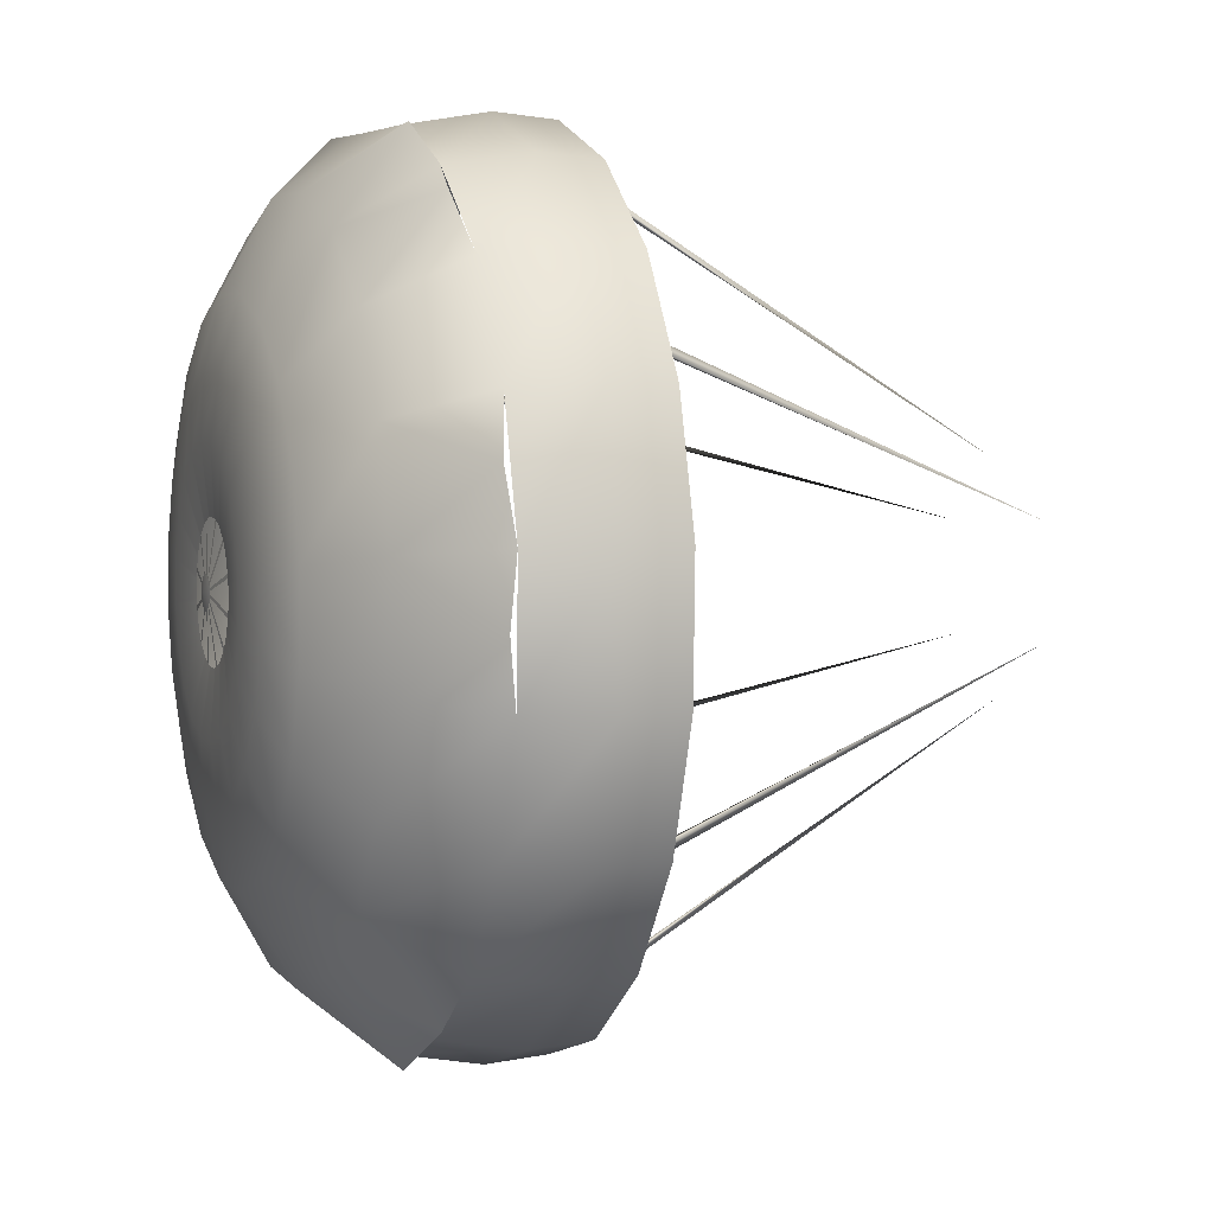
<metadata>
{"format":"obj","ext":"obj","renderer":"f3d","projection":"perspective","resolution":1024,"background":"white","views":[{"elev":-59.3,"azim":-99.2,"up":"+Z"}]}
</metadata>
<code>
g Wing_Parachute_LOD0
v 4.768e-07 1.864 -0.5699
v 0.02271 1.851 -0.5985
v 0.03675 1.856 -0.5801
v 4.768e-07 1.849 -0.6056
v -0.02271 1.851 -0.5985
v -0.03675 1.856 -0.5801
v -0.03675 1.863 -0.5572
v -0.02271 1.869 -0.5388
v 4.768e-07 1.871 -0.5317
v 0.02271 1.869 -0.5388
v 0.03675 1.863 -0.5572
v 0.8924 1.138 -0.651
v 0.9035 1.267 -0.6944
v 0.7686 1.19 -0.9477
v 0.7591 1.061 -0.9012
v 0.5584 1.128 -1.149
v 0.5515 1.001 -1.1
v 0.2936 1.089 -1.278
v 0.29 0.9616 -1.227
v 4.768e-07 1.075 -1.322
v 4.768e-07 0.9481 -1.271
v -0.2936 1.089 -1.278
v -0.29 0.9616 -1.227
v -0.5584 1.128 -1.149
v -0.5515 1.001 -1.1
v -0.7686 1.19 -0.9477
v -0.7591 1.061 -0.9012
v -0.9035 1.267 -0.6944
v -0.8924 1.138 -0.651
v -0.95 1.353 -0.4137
v -0.9383 1.222 -0.3737
v -0.9035 1.439 -0.1329
v -0.8924 1.307 -0.09646
v -0.7686 1.516 0.1203
v -0.7591 1.384 0.1537
v -0.5584 1.578 0.3213
v -0.5515 1.444 0.3522
v -0.2936 1.617 0.4504
v -0.29 1.483 0.4796
v 4.768e-07 1.631 0.4948
v 4.768e-07 1.497 0.5236
v 0.2936 1.617 0.4504
v 0.29 1.483 0.4796
v 0.5584 1.578 0.3213
v 0.5515 1.444 0.3522
v 0.7686 1.516 0.1203
v 0.7591 1.384 0.1537
v 0.9035 1.439 -0.1329
v 0.8924 1.307 -0.09646
v 0.95 1.353 -0.4137
v 0.9383 1.222 -0.3737
v -0.2837 1.781 0.3687
v 4.768e-07 1.794 0.4116
v 0.2837 1.781 0.3687
v 0.5397 1.743 0.2439
v 0.7428 1.683 0.04969
v 0.8733 1.609 -0.1951
v 0.9182 1.526 -0.4664
v 0.8733 1.443 -0.7378
v 0.7428 1.368 -0.9826
v 0.5397 1.308 -1.177
v 0.2837 1.27 -1.302
v 4.768e-07 1.257 -1.345
v -0.2837 1.27 -1.302
v -0.5397 1.308 -1.177
v -0.7428 1.368 -0.9826
v -0.8733 1.443 -0.7378
v -0.9182 1.526 -0.4664
v -0.8733 1.609 -0.1951
v -0.7428 1.683 0.04969
v -0.5397 1.743 0.2439
v -0.6338 1.573 -0.9623
v -0.7451 1.636 -0.7535
v -0.7451 1.778 -0.2904
v -0.6338 1.842 -0.08156
v -0.4747 1.714 -0.8847
v -0.3449 1.676 -1.009
v -0.4605 1.522 -1.128
v -0.6718 1.354 -1.117
v -0.1813 1.652 -1.089
v -0.2421 1.489 -1.234
v -0.4313 1.303 -1.284
v 4.768e-07 1.643 -1.116
v 4.768e-07 1.478 -1.271
v 0.2421 1.489 -1.234
v 0.1813 1.652 -1.089
v 0.3449 1.676 -1.009
v 0.4605 1.522 -1.128
v 0.4313 1.303 -1.284
v 0.4748 1.714 -0.8847
v 0.6338 1.573 -0.9623
v 0.6718 1.354 -1.117
v 0.5581 1.762 -0.7283
v 0.7451 1.636 -0.7535
v 0.5868 1.815 -0.5549
v 0.7835 1.707 -0.5219
v 0.9384 1.507 -0.6162
v 0.5581 1.868 -0.3815
v 0.7451 1.778 -0.2904
v 0.9384 1.594 -0.332
v 0.4748 1.916 -0.225
v 0.6338 1.842 -0.08156
v 0.3449 1.954 -0.1009
v 0.4605 1.893 0.08419
v 0.6718 1.747 0.1684
v 0.1813 1.978 -0.02115
v 0.2421 1.925 0.1906
v 0.4313 1.798 0.3355
v 4.768e-07 1.986 0.006312
v 4.768e-07 1.936 0.2273
v -0.2421 1.925 0.1906
v -0.4313 1.798 0.3355
v -0.1813 1.978 -0.02115
v -0.3449 1.954 -0.1009
v -0.4605 1.893 0.08419
v -0.4747 1.916 -0.225
v -0.5581 1.868 -0.3815
v -0.5868 1.815 -0.5549
v -0.7835 1.707 -0.5219
v -0.9384 1.594 -0.332
v -0.5581 1.762 -0.7283
v -0.9384 1.507 -0.6162
v -0.4102 1.811 -0.6929
v -0.3489 1.776 -0.8079
v -0.2535 1.748 -0.8992
v -0.1333 1.73 -0.9577
v 4.768e-07 1.724 -0.9779
v 0.1333 1.73 -0.9577
v 0.2535 1.748 -0.8992
v 0.3489 1.776 -0.8079
v 0.4102 1.811 -0.6929
v 0.4313 1.85 -0.5655
v 0.4102 1.889 -0.438
v 0.3489 1.924 -0.3231
v 0.2535 1.952 -0.2318
v 0.1333 1.97 -0.1732
v 4.768e-07 1.976 -0.153
v -0.1333 1.97 -0.1732
v -0.2535 1.952 -0.2318
v -0.3489 1.924 -0.3231
v -0.4102 1.889 -0.438
v -0.4313 1.85 -0.5655
v -0.2936 1.86 -0.5688
v -0.2792 1.834 -0.6555
v -0.2375 1.81 -0.7338
v -0.1726 1.791 -0.7959
v -0.09072 1.779 -0.8358
v 4.768e-07 1.775 -0.8495
v 0.09072 1.779 -0.8358
v 0.1726 1.791 -0.7959
v 0.2375 1.81 -0.7338
v 0.2792 1.834 -0.6555
v 0.2936 1.86 -0.5688
v 0.2792 1.887 -0.482
v 0.2375 1.911 -0.4037
v 0.1726 1.93 -0.3416
v 0.09072 1.942 -0.3018
v 4.768e-07 1.946 -0.288
v -0.09072 1.942 -0.3018
v -0.1726 1.93 -0.3416
v -0.2375 1.911 -0.4037
v -0.2792 1.887 -0.482
v -0.1413 1.861 -0.521
v -0.1472 1.851 -0.5562
v -0.1202 1.873 -0.4814
v -0.1371 1.864 -0.5131
v -0.08735 1.883 -0.45
v -0.1137 1.875 -0.4751
v -0.04592 1.889 -0.4298
v -0.07907 1.884 -0.4459
v -0.1486 1.848 -0.5649
v -0.1428 1.837 -0.6001
v -0.1413 1.834 -0.6089
v -0.1245 1.825 -0.6405
v -0.1202 1.822 -0.6485
v -0.09393 1.815 -0.6736
v -0.08735 1.813 -0.6799
v -0.05421 1.808 -0.6961
v -0.04592 1.807 -0.7001
v -0.009187 1.805 -0.7057
v 4.768e-07 1.804 -0.7071
v 0.03674 1.806 -0.7015
v 0.04592 1.807 -0.7001
v 0.07907 1.811 -0.6839
v 0.08735 1.813 -0.6799
v 0.1137 1.82 -0.6548
v 0.1202 1.822 -0.6485
v 0.1371 1.832 -0.6168
v 0.1413 1.834 -0.6089
v 0.1472 1.845 -0.5737
v 0.1486 1.848 -0.5649
v 0.1428 1.859 -0.5298
v 0.1413 1.861 -0.521
v 0.1245 1.871 -0.4893
v 0.1202 1.873 -0.4814
v 0.09393 1.881 -0.4562
v 0.08735 1.883 -0.45
v 0.05421 1.888 -0.4338
v 0.04592 1.889 -0.4298
v 0.009184 1.891 -0.4242
v 4.768e-07 1.891 -0.4228
v -0.03674 1.89 -0.4284
v -0.5397 1.743 0.2439
v -0.6718 1.747 0.1684
v 0.5397 1.743 0.2439
v 0.9182 1.526 -0.4664
v 0.5397 1.308 -1.177
v -0.5397 1.308 -1.177
v -0.9182 1.526 -0.4664
v 0.8924 1.138 -0.651
v 0.7591 1.061 -0.9012
v 0.7686 1.19 -0.9477
v 0.9035 1.267 -0.6944
v 0.5584 1.128 -1.149
v 0.5515 1.001 -1.1
v 0.2936 1.089 -1.278
v 0.29 0.9616 -1.227
v 4.768e-07 1.075 -1.322
v 4.768e-07 0.9481 -1.271
v -0.2936 1.089 -1.278
v -0.29 0.9616 -1.227
v -0.5584 1.128 -1.149
v -0.5515 1.001 -1.1
v -0.7686 1.19 -0.9477
v -0.7591 1.061 -0.9012
v -0.9035 1.267 -0.6944
v -0.8924 1.138 -0.651
v -0.95 1.353 -0.4137
v -0.9383 1.222 -0.3737
v -0.9035 1.439 -0.1329
v -0.8924 1.307 -0.09646
v -0.7686 1.516 0.1203
v -0.7591 1.384 0.1537
v -0.5584 1.578 0.3213
v -0.5515 1.444 0.3522
v -0.2936 1.617 0.4504
v -0.29 1.483 0.4796
v 4.768e-07 1.631 0.4948
v 4.768e-07 1.497 0.5236
v 0.2936 1.617 0.4504
v 0.29 1.483 0.4796
v 0.5584 1.578 0.3213
v 0.5515 1.444 0.3522
v 0.7686 1.516 0.1203
v 0.7591 1.384 0.1537
v 0.9035 1.439 -0.1329
v 0.8924 1.307 -0.09646
v 0.95 1.353 -0.4137
v 0.9383 1.222 -0.3737
v -0.2837 1.781 0.3687
v -0.5397 1.743 0.2439
v -0.7428 1.683 0.04969
v -0.8733 1.609 -0.1951
v -0.9182 1.526 -0.4664
v -0.8733 1.443 -0.7378
v -0.7428 1.368 -0.9826
v -0.5397 1.308 -1.177
v -0.2837 1.27 -1.302
v 4.768e-07 1.257 -1.345
v 0.2837 1.27 -1.302
v 0.5397 1.308 -1.177
v 0.7428 1.368 -0.9826
v 0.8733 1.443 -0.7378
v 0.9182 1.526 -0.4664
v 0.8733 1.609 -0.1951
v 0.7428 1.683 0.04969
v 0.5397 1.743 0.2439
v 0.2837 1.781 0.3687
v 4.768e-07 1.794 0.4116
v -0.2421 1.925 0.1906
v -0.4313 1.798 0.3355
v 4.768e-07 1.936 0.2273
v 0.2421 1.925 0.1906
v 0.6338 1.842 -0.08156
v 0.7451 1.778 -0.2904
v -0.1813 1.978 -0.02115
v -0.3449 1.954 -0.1009
v -0.4605 1.893 0.08419
v -0.4747 1.916 -0.225
v -0.6338 1.842 -0.08156
v -0.5581 1.868 -0.3815
v -0.7451 1.778 -0.2904
v -0.5868 1.815 -0.5549
v -0.7835 1.707 -0.5219
v -0.9384 1.594 -0.332
v -0.5581 1.762 -0.7283
v -0.7451 1.636 -0.7535
v -0.9384 1.507 -0.6162
v -0.4747 1.714 -0.8847
v -0.6338 1.573 -0.9623
v -0.3449 1.676 -1.009
v -0.4605 1.522 -1.128
v -0.6718 1.354 -1.117
v -0.1813 1.652 -1.089
v -0.2421 1.489 -1.234
v -0.4313 1.303 -1.284
v 4.768e-07 1.643 -1.116
v 4.768e-07 1.478 -1.271
v 0.2421 1.489 -1.234
v 0.1813 1.652 -1.089
v 0.3449 1.676 -1.009
v 0.4605 1.522 -1.128
v 0.4313 1.303 -1.284
v 0.4748 1.714 -0.8847
v 0.6338 1.573 -0.9623
v 0.6718 1.354 -1.117
v 0.5581 1.762 -0.7283
v 0.7451 1.636 -0.7535
v 0.5868 1.815 -0.5549
v 0.7835 1.707 -0.5219
v 0.9384 1.507 -0.6162
v 0.5581 1.868 -0.3815
v 0.9384 1.594 -0.332
v 0.4748 1.916 -0.225
v 0.3449 1.954 -0.1009
v 0.4605 1.893 0.08419
v 0.6718 1.747 0.1684
v 0.1813 1.978 -0.02115
v 0.4313 1.798 0.3355
v 4.768e-07 1.986 0.006312
v 4.768e-07 1.976 -0.153
v -0.1333 1.97 -0.1732
v -0.2535 1.952 -0.2318
v -0.3489 1.924 -0.3231
v -0.4102 1.889 -0.438
v -0.4313 1.85 -0.5655
v -0.4102 1.811 -0.6929
v -0.3489 1.776 -0.8079
v -0.2535 1.748 -0.8992
v -0.1333 1.73 -0.9577
v 4.768e-07 1.724 -0.9779
v 0.1333 1.73 -0.9577
v 0.2535 1.748 -0.8992
v 0.3489 1.776 -0.8079
v 0.4102 1.811 -0.6929
v 0.4313 1.85 -0.5655
v 0.4102 1.889 -0.438
v 0.3489 1.924 -0.3231
v 0.2535 1.952 -0.2318
v 0.1333 1.97 -0.1732
v 0.2375 1.81 -0.7338
v 0.2792 1.834 -0.6555
v 0.09072 1.942 -0.3018
v 4.768e-07 1.946 -0.288
v -0.09072 1.942 -0.3018
v -0.1726 1.93 -0.3416
v -0.2375 1.911 -0.4037
v -0.2792 1.887 -0.482
v -0.2936 1.86 -0.5688
v -0.2792 1.834 -0.6555
v -0.2375 1.81 -0.7338
v -0.1726 1.791 -0.7959
v -0.09072 1.779 -0.8358
v 4.768e-07 1.775 -0.8495
v 0.09072 1.779 -0.8358
v 0.1726 1.791 -0.7959
v 0.08735 1.813 -0.6799
v 0.1137 1.82 -0.6548
v 0.04592 1.807 -0.7001
v 0.07907 1.811 -0.6839
v 4.768e-07 1.804 -0.7071
v 0.03674 1.806 -0.7015
v -0.04592 1.807 -0.7001
v -0.009187 1.805 -0.7057
v 0.1202 1.822 -0.6485
v 0.1371 1.832 -0.6168
v 0.1413 1.834 -0.6089
v 0.2936 1.86 -0.5688
v 0.2792 1.887 -0.482
v 0.2375 1.911 -0.4037
v 0.1726 1.93 -0.3416
v 0.08735 1.883 -0.45
v 0.05421 1.888 -0.4338
v 0.1202 1.873 -0.4814
v 0.09393 1.881 -0.4562
v 0.1413 1.861 -0.521
v 0.1245 1.871 -0.4893
v 0.1486 1.848 -0.5649
v 0.1428 1.859 -0.5298
v 0.04592 1.889 -0.4298
v 0.009184 1.891 -0.4242
v 4.768e-07 1.891 -0.4228
v -0.03674 1.89 -0.4284
v -0.04592 1.889 -0.4298
v -0.07907 1.884 -0.4459
v -0.08735 1.883 -0.45
v -0.1137 1.875 -0.4751
v -0.1202 1.873 -0.4814
v -0.1371 1.864 -0.5131
v -0.1413 1.861 -0.521
v -0.1472 1.851 -0.5562
v -0.1486 1.848 -0.5649
v -0.1428 1.837 -0.6001
v -0.1413 1.834 -0.6089
v -0.1245 1.825 -0.6405
v -0.1202 1.822 -0.6485
v -0.09393 1.815 -0.6736
v -0.08735 1.813 -0.6799
v -0.05421 1.808 -0.6961
v -0.5397 1.743 0.2439
v -0.6718 1.747 0.1684
v 0.1472 1.845 -0.5737
v 0.5397 1.743 0.2439
v 0.9182 1.526 -0.4664
v 0.5397 1.308 -1.177
v -0.5397 1.308 -1.177
v -0.9182 1.526 -0.4664
v 4.768e-07 0.147 -0.3057
v 4.768e-07 1.002 -1.252
v 0.01302 0.9901 -1.264
v -0.01302 0.9901 -1.264
v -0.01302 0.9901 -1.264
v -0.216 0.1835 -0.1865
v -0.7829 1.134 -0.8193
v -0.7896 1.121 -0.8352
v -0.8026 1.128 -0.8136
v -0.8026 1.128 -0.8136
v -0.216 0.2564 0.052
v -0.7829 1.398 0.04517
v -0.8026 1.39 0.0439
v -0.7896 1.397 0.06547
v -0.7896 1.397 0.06547
v 4.768e-07 0.2929 0.1712
v 4.768e-07 1.53 0.4774
v -0.01302 1.528 0.4942
v 0.01302 1.528 0.4942
v 0.01302 1.528 0.4942
v 0.216 0.2564 0.052
v 0.7829 1.398 0.04517
v 0.7896 1.397 0.06547
v 0.8026 1.39 0.0439
v 0.8026 1.39 0.0439
v 0.216 0.1835 -0.1865
v 0.7829 1.134 -0.8193
v 0.8026 1.128 -0.8136
v 0.7896 1.121 -0.8352
v 0.7896 1.121 -0.8352
v 0.04592 1.807 -0.7001
v 0.006503 1.854 -0.5808
v 0.0006739 1.853 -0.582
v 0.03674 1.806 -0.7015
v -0.0309 1.805 -0.7039
v -0.001124 1.853 -0.5822
v -0.006794 1.854 -0.5804
v -0.03958 1.806 -0.7008
v -0.09944 1.816 -0.6706
v -0.008453 1.854 -0.5797
v -0.01244 1.855 -0.5755
v -0.1053 1.818 -0.6636
v -0.1413 1.834 -0.6089
v -0.01351 1.856 -0.5741
v -0.01476 1.857 -0.5685
v -0.1428 1.837 -0.6001
v -0.1454 1.857 -0.5354
v -0.01496 1.858 -0.5668
v -0.01312 1.859 -0.5614
v -0.142 1.859 -0.5271
v -0.1104 1.877 -0.4698
v -0.01239 1.86 -0.5598
v -0.00796 1.861 -0.556
v -0.1032 1.879 -0.4642
v -0.04592 1.889 -0.4298
v -0.006505 1.861 -0.555
v -0.0006731 1.862 -0.5538
v -0.03674 1.89 -0.4284
v 0.0309 1.89 -0.4259
v 0.001125 1.862 -0.5536
v 0.006795 1.861 -0.5553
v 0.03958 1.889 -0.4291
v 0.09944 1.88 -0.4593
v 0.00845 1.861 -0.556
v 0.01244 1.86 -0.5603
v 0.1053 1.878 -0.4662
v 0.1413 1.861 -0.521
v 0.01351 1.859 -0.5617
v 0.01475 1.858 -0.5672
v 0.1428 1.859 -0.5298
v 0.1454 1.839 -0.5945
v 0.01496 1.857 -0.569
v 0.01311 1.855 -0.5744
v 0.142 1.836 -0.6028
v 0.1104 1.819 -0.66
v 0.01239 1.855 -0.576
v 0.007961 1.854 -0.5798
v 0.1032 1.817 -0.6656
g Wing_Parachute_LOD0_0
f 3 2 1
f 2 4 1
f 4 5 1
f 5 6 1
f 6 7 1
f 7 8 1
f 8 9 1
f 9 10 1
f 10 11 1
f 11 3 1
f 14 13 12
f 15 14 12
f 16 14 15
f 17 16 15
f 18 16 17
f 19 18 17
f 20 18 19
f 21 20 19
f 22 20 21
f 23 22 21
f 24 22 23
f 25 24 23
f 26 24 25
f 27 26 25
f 28 26 27
f 29 28 27
f 30 28 29
f 31 30 29
f 32 30 31
f 33 32 31
f 34 32 33
f 35 34 33
f 36 34 35
f 37 36 35
f 38 36 37
f 39 38 37
f 40 38 39
f 41 40 39
f 42 40 41
f 43 42 41
f 44 42 43
f 45 44 43
f 46 44 45
f 47 46 45
f 48 46 47
f 49 48 47
f 50 48 49
f 51 50 49
f 13 50 51
f 12 13 51
f 52 38 40
f 53 52 40
f 53 40 42
f 54 53 42
f 54 42 44
f 55 54 44
f 55 44 46
f 56 55 46
f 56 46 48
f 57 56 48
f 57 48 50
f 58 57 50
f 58 50 13
f 59 58 13
f 59 13 14
f 60 59 14
f 60 14 16
f 61 60 16
f 61 16 18
f 62 61 18
f 62 18 20
f 63 62 20
f 63 20 22
f 64 63 22
f 64 22 24
f 65 64 24
f 65 24 26
f 66 65 26
f 66 26 28
f 67 66 28
f 67 28 30
f 68 67 30
f 68 30 32
f 69 68 32
f 69 32 34
f 70 69 34
f 71 70 34
f 36 71 34
f 71 36 52
f 36 38 52
f 72 66 67
f 73 72 67
f 74 69 70
f 75 74 70
f 76 72 73
f 76 77 72
f 77 78 72
f 72 78 79
f 77 80 78
f 80 81 78
f 78 81 82
f 80 83 81
f 83 84 81
f 81 84 64
f 81 64 82
f 84 63 64
f 84 85 63
f 85 62 63
f 86 85 84
f 83 86 84
f 86 87 85
f 87 88 85
f 85 88 89
f 85 89 62
f 87 90 88
f 90 91 88
f 88 91 92
f 90 93 91
f 93 94 91
f 91 94 60
f 91 60 92
f 94 59 60
f 93 95 94
f 95 96 94
f 94 96 97
f 94 97 59
f 95 98 96
f 98 99 96
f 96 99 100
f 98 101 99
f 101 102 99
f 99 102 57
f 99 57 100
f 102 56 57
f 101 103 102
f 103 104 102
f 102 104 105
f 102 105 56
f 103 106 104
f 106 107 104
f 104 107 108
f 106 109 107
f 109 110 107
f 107 110 54
f 107 54 108
f 110 53 54
f 110 111 53
f 111 52 53
f 111 112 52
f 113 111 110
f 109 113 110
f 113 114 111
f 114 115 111
f 111 115 112
f 114 116 115
f 116 75 115
f 116 117 75
f 117 74 75
f 117 118 74
f 118 119 74
f 74 119 120
f 118 121 119
f 121 73 119
f 119 73 122
f 121 76 73
f 121 123 76
f 123 124 76
f 76 124 77
f 124 125 77
f 77 125 80
f 125 126 80
f 80 126 83
f 126 127 83
f 83 127 86
f 127 128 86
f 86 128 87
f 128 129 87
f 87 129 90
f 129 130 90
f 90 130 93
f 130 131 93
f 93 131 95
f 131 132 95
f 95 132 98
f 132 133 98
f 98 133 101
f 133 134 101
f 101 134 103
f 134 135 103
f 103 135 106
f 135 136 106
f 106 136 109
f 136 137 109
f 109 137 113
f 137 138 113
f 113 138 114
f 138 139 114
f 114 139 116
f 139 140 116
f 116 140 117
f 140 141 117
f 117 141 118
f 141 142 118
f 118 142 121
f 142 123 121
f 142 143 123
f 143 144 123
f 123 144 124
f 144 145 124
f 124 145 125
f 145 146 125
f 125 146 126
f 146 147 126
f 126 147 127
f 147 148 127
f 127 148 128
f 148 149 128
f 128 149 129
f 149 150 129
f 129 150 130
f 150 151 130
f 130 151 131
f 151 152 131
f 131 152 132
f 152 153 132
f 132 153 133
f 153 154 133
f 133 154 134
f 154 155 134
f 134 155 135
f 155 156 135
f 135 156 136
f 156 157 136
f 136 157 137
f 157 158 137
f 137 158 138
f 158 159 138
f 138 159 139
f 159 160 139
f 139 160 140
f 160 161 140
f 140 161 141
f 161 162 141
f 141 162 142
f 162 143 142
f 162 163 143
f 163 164 143
f 161 165 162
f 165 166 162
f 166 163 162
f 160 167 161
f 167 168 161
f 168 165 161
f 159 169 160
f 169 170 160
f 170 167 160
f 164 171 143
f 143 171 144
f 171 172 144
f 172 173 144
f 144 173 145
f 173 174 145
f 174 175 145
f 145 175 146
f 175 176 146
f 176 177 146
f 146 177 147
f 177 178 147
f 178 179 147
f 147 179 148
f 179 180 148
f 180 181 148
f 148 181 149
f 181 182 149
f 182 183 149
f 149 183 150
f 183 184 150
f 184 185 150
f 150 185 151
f 185 186 151
f 186 187 151
f 151 187 152
f 187 188 152
f 188 189 152
f 152 189 153
f 189 190 153
f 190 191 153
f 153 191 154
f 191 192 154
f 192 193 154
f 154 193 155
f 193 194 155
f 194 195 155
f 155 195 156
f 195 196 156
f 196 197 156
f 156 197 157
f 197 198 157
f 198 199 157
f 157 199 158
f 199 200 158
f 200 201 158
f 158 201 159
f 201 202 159
f 202 169 159
f 115 204 203
f 115 203 112
f 115 75 204
f 75 70 204
f 104 108 205
f 104 205 105
f 96 100 206
f 96 206 97
f 88 92 207
f 88 207 89
f 78 82 208
f 78 208 79
f 72 79 66
f 73 67 122
f 119 122 209
f 119 209 120
f 74 120 69
f 212 211 210
f 213 212 210
f 212 214 211
f 214 215 211
f 214 216 215
f 216 217 215
f 216 218 217
f 218 219 217
f 218 220 219
f 220 221 219
f 220 222 221
f 222 223 221
f 222 224 223
f 224 225 223
f 224 226 225
f 226 227 225
f 226 228 227
f 228 229 227
f 228 230 229
f 230 231 229
f 230 232 231
f 232 233 231
f 232 234 233
f 234 235 233
f 234 236 235
f 236 237 235
f 236 238 237
f 238 239 237
f 238 240 239
f 240 241 239
f 240 242 241
f 242 243 241
f 242 244 243
f 244 245 243
f 244 246 245
f 246 247 245
f 246 248 247
f 248 249 247
f 248 213 249
f 213 210 249
f 236 250 238
f 236 234 250
f 234 251 250
f 251 234 232
f 252 251 232
f 253 252 232
f 230 253 232
f 254 253 230
f 228 254 230
f 255 254 228
f 226 255 228
f 256 255 226
f 224 256 226
f 257 256 224
f 222 257 224
f 258 257 222
f 220 258 222
f 259 258 220
f 218 259 220
f 260 259 218
f 216 260 218
f 261 260 216
f 214 261 216
f 262 261 214
f 212 262 214
f 263 262 212
f 213 263 212
f 264 263 213
f 248 264 213
f 265 264 248
f 246 265 248
f 266 265 246
f 244 266 246
f 267 266 244
f 242 267 244
f 268 267 242
f 240 268 242
f 269 268 240
f 238 269 240
f 250 269 238
f 250 270 269
f 271 270 250
f 270 272 269
f 269 272 268
f 272 273 268
f 266 274 265
f 274 275 265
f 270 276 272
f 277 276 270
f 278 277 270
f 278 270 271
f 279 277 278
f 280 279 278
f 281 279 280
f 282 281 280
f 282 280 252
f 253 282 252
f 283 281 282
f 284 283 282
f 284 282 285
f 285 282 253
f 286 283 284
f 287 286 284
f 287 284 288
f 289 286 287
f 290 289 287
f 290 287 255
f 255 287 288
f 256 290 255
f 291 289 290
f 292 291 290
f 292 290 293
f 293 290 256
f 294 291 292
f 295 294 292
f 295 292 296
f 297 294 295
f 298 297 295
f 298 295 258
f 258 295 296
f 259 298 258
f 299 298 259
f 260 299 259
f 300 297 298
f 299 300 298
f 301 300 299
f 302 301 299
f 302 299 303
f 303 299 260
f 304 301 302
f 305 304 302
f 305 302 306
f 307 304 305
f 308 307 305
f 308 305 262
f 262 305 306
f 263 308 262
f 309 307 308
f 310 309 308
f 310 308 311
f 311 308 263
f 312 309 310
f 275 312 310
f 275 310 313
f 314 312 275
f 274 314 275
f 315 314 274
f 316 315 274
f 316 274 317
f 318 315 316
f 273 318 316
f 273 316 319
f 320 318 273
f 272 320 273
f 276 320 272
f 321 320 276
f 322 321 276
f 322 276 277
f 323 322 277
f 323 277 279
f 324 323 279
f 324 279 281
f 325 324 281
f 325 281 283
f 326 325 283
f 326 283 286
f 327 326 286
f 327 286 289
f 328 327 289
f 328 289 291
f 329 328 291
f 329 291 294
f 330 329 294
f 330 294 297
f 331 330 297
f 331 297 300
f 332 331 300
f 332 300 301
f 333 332 301
f 333 301 304
f 334 333 304
f 334 304 307
f 335 334 307
f 335 307 309
f 336 335 309
f 336 309 312
f 337 336 312
f 337 312 314
f 338 337 314
f 338 314 315
f 339 338 315
f 339 315 318
f 340 339 318
f 340 318 320
f 321 340 320
f 341 334 335
f 342 341 335
f 342 335 336
f 343 340 321
f 344 343 321
f 344 321 322
f 345 344 322
f 345 322 323
f 346 345 323
f 346 323 324
f 347 346 324
f 347 324 325
f 348 347 325
f 348 325 326
f 349 348 326
f 349 326 327
f 350 349 327
f 350 327 328
f 351 350 328
f 351 328 329
f 352 351 329
f 352 329 330
f 353 352 330
f 353 330 331
f 354 353 331
f 354 331 332
f 355 354 332
f 355 332 333
f 356 355 333
f 356 333 334
f 341 356 334
f 357 356 341
f 358 357 341
f 359 355 356
f 360 359 356
f 357 360 356
f 361 354 355
f 362 361 355
f 359 362 355
f 363 353 354
f 364 363 354
f 361 364 354
f 365 358 341
f 365 341 342
f 366 365 342
f 367 366 342
f 367 342 368
f 368 342 336
f 368 336 337
f 369 368 337
f 369 337 338
f 370 369 338
f 370 338 339
f 371 370 339
f 371 339 340
f 343 371 340
f 372 371 343
f 373 372 343
f 374 370 371
f 375 374 371
f 372 375 371
f 376 369 370
f 377 376 370
f 374 377 370
f 378 368 369
f 379 378 369
f 376 379 369
f 380 373 343
f 380 343 344
f 381 380 344
f 382 381 344
f 382 344 345
f 383 382 345
f 384 383 345
f 384 345 346
f 385 384 346
f 386 385 346
f 386 346 347
f 387 386 347
f 388 387 347
f 388 347 348
f 389 388 348
f 390 389 348
f 390 348 349
f 391 390 349
f 392 391 349
f 392 349 350
f 393 392 350
f 394 393 350
f 394 350 351
f 395 394 351
f 396 395 351
f 396 351 352
f 397 396 352
f 398 397 352
f 398 352 353
f 399 398 353
f 363 399 353
f 401 278 400
f 400 278 271
f 280 278 401
f 252 280 401
f 402 367 368
f 378 402 368
f 268 273 319
f 319 316 403
f 403 316 317
f 317 274 266
f 265 275 313
f 313 310 404
f 404 310 311
f 306 302 405
f 405 302 303
f 296 292 406
f 406 292 293
f 288 284 407
f 407 284 285
f 410 409 408
f 411 410 408
f 409 412 408
f 415 414 413
f 416 415 413
f 414 417 413
f 420 419 418
f 421 420 418
f 419 422 418
f 425 424 423
f 426 425 423
f 424 427 423
f 430 429 428
f 431 430 428
f 429 432 428
f 435 434 433
f 436 435 433
f 434 437 433
f 440 439 438
f 441 440 438
f 444 443 442
f 445 444 442
f 448 447 446
f 449 448 446
f 452 451 450
f 453 452 450
f 456 455 454
f 457 456 454
f 460 459 458
f 461 460 458
f 464 463 462
f 465 464 462
f 468 467 466
f 469 468 466
f 472 471 470
f 473 472 470
f 476 475 474
f 477 476 474
f 480 479 478
f 481 480 478
f 484 483 482
f 485 484 482

</code>
